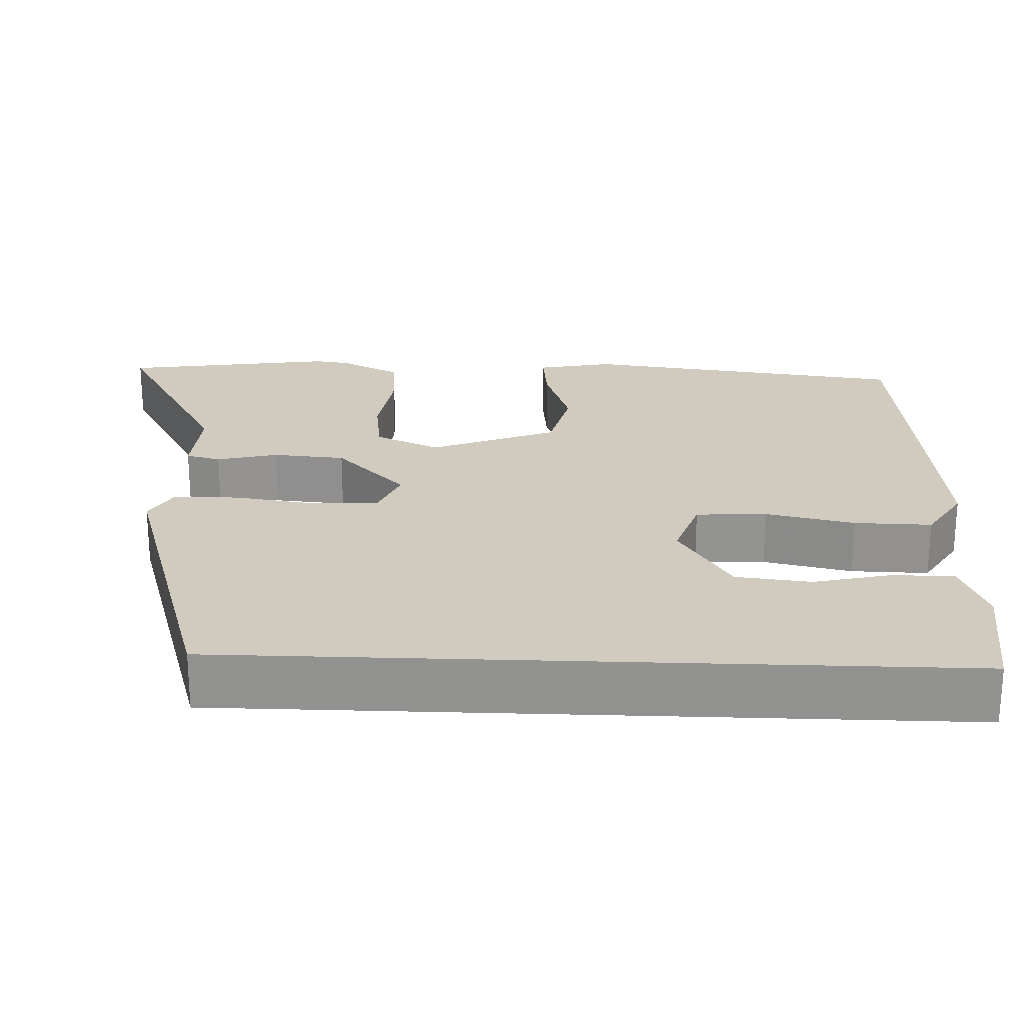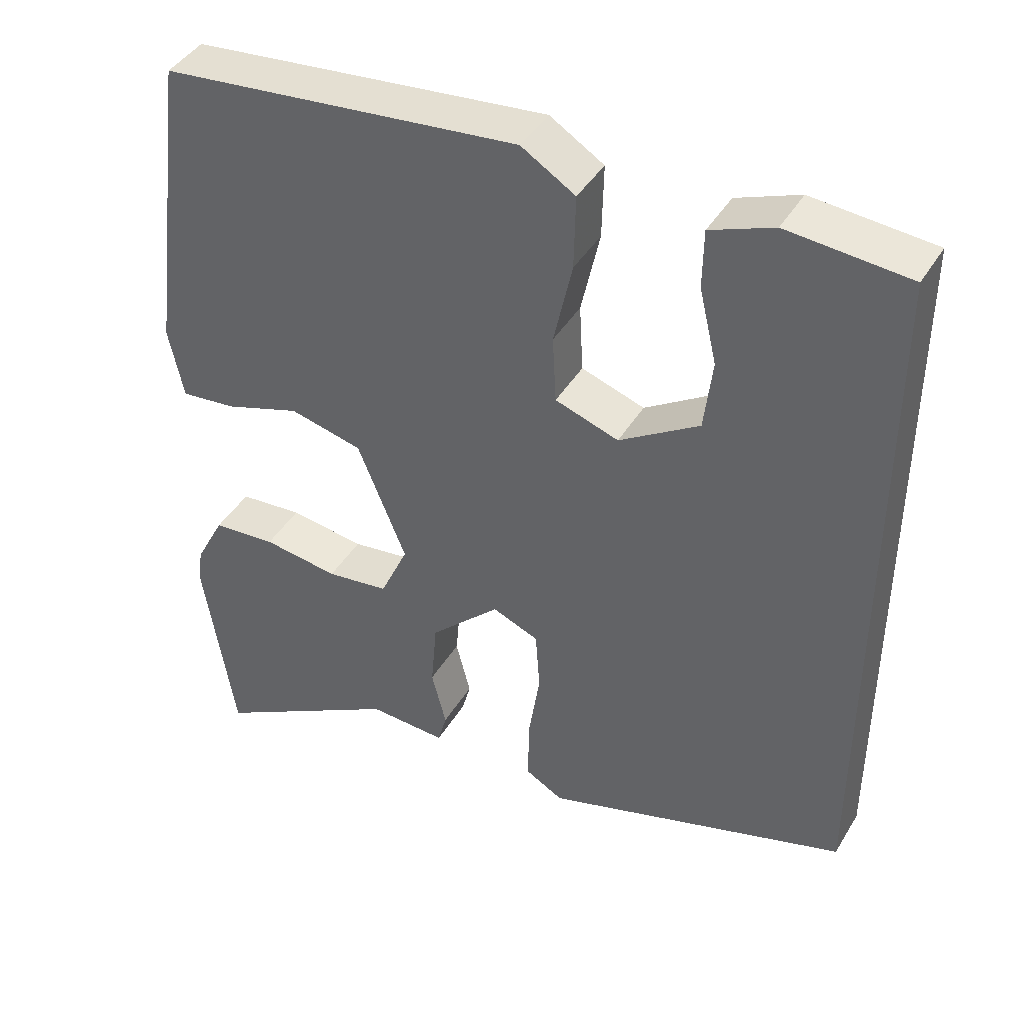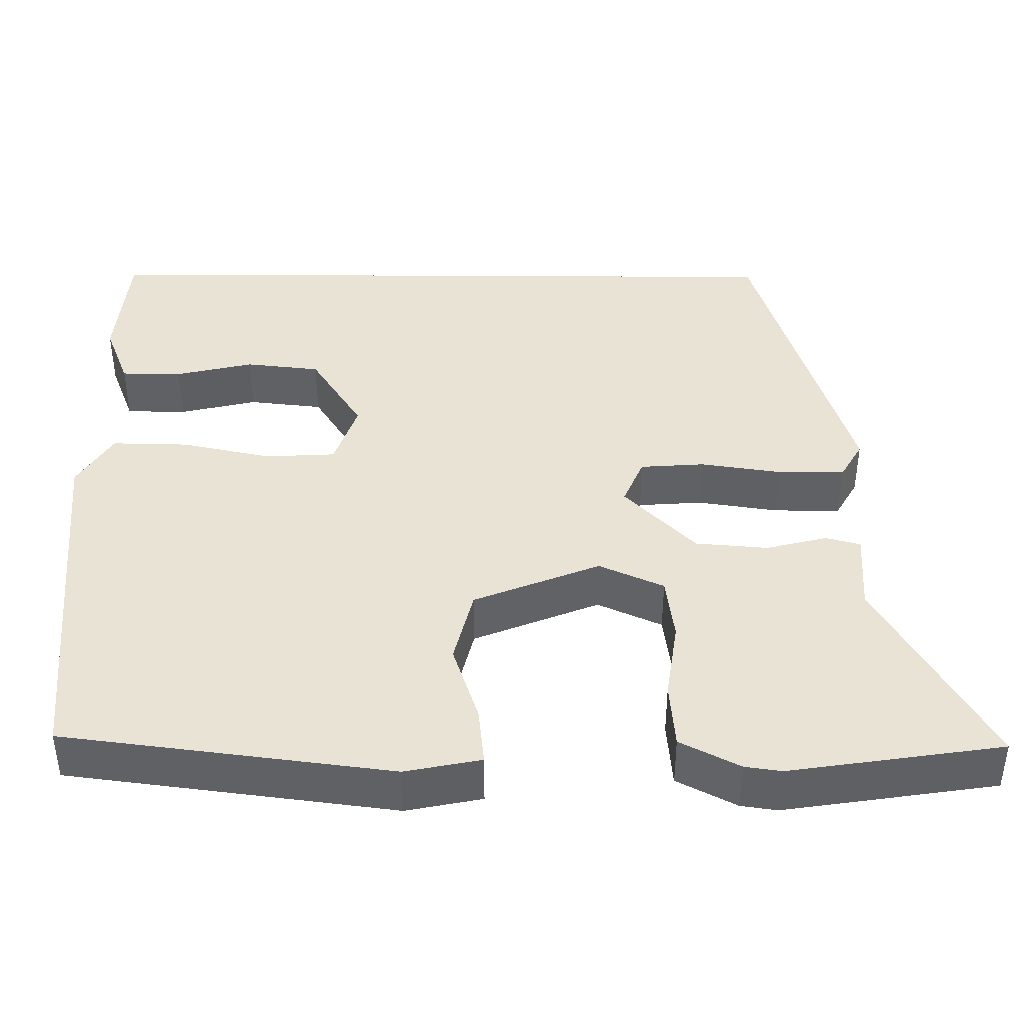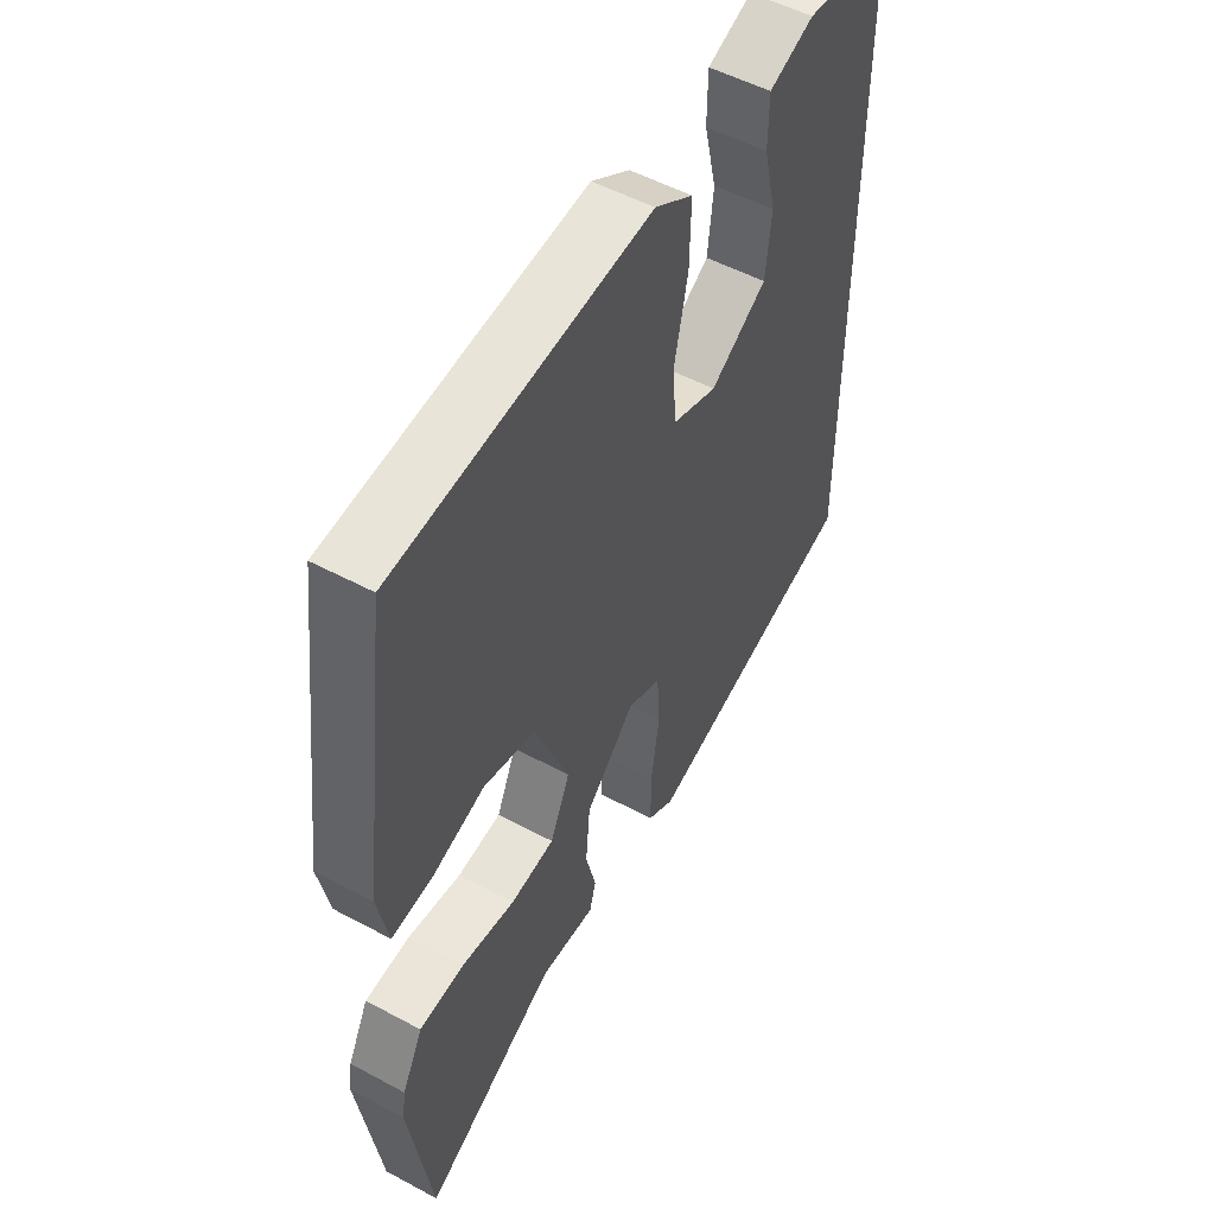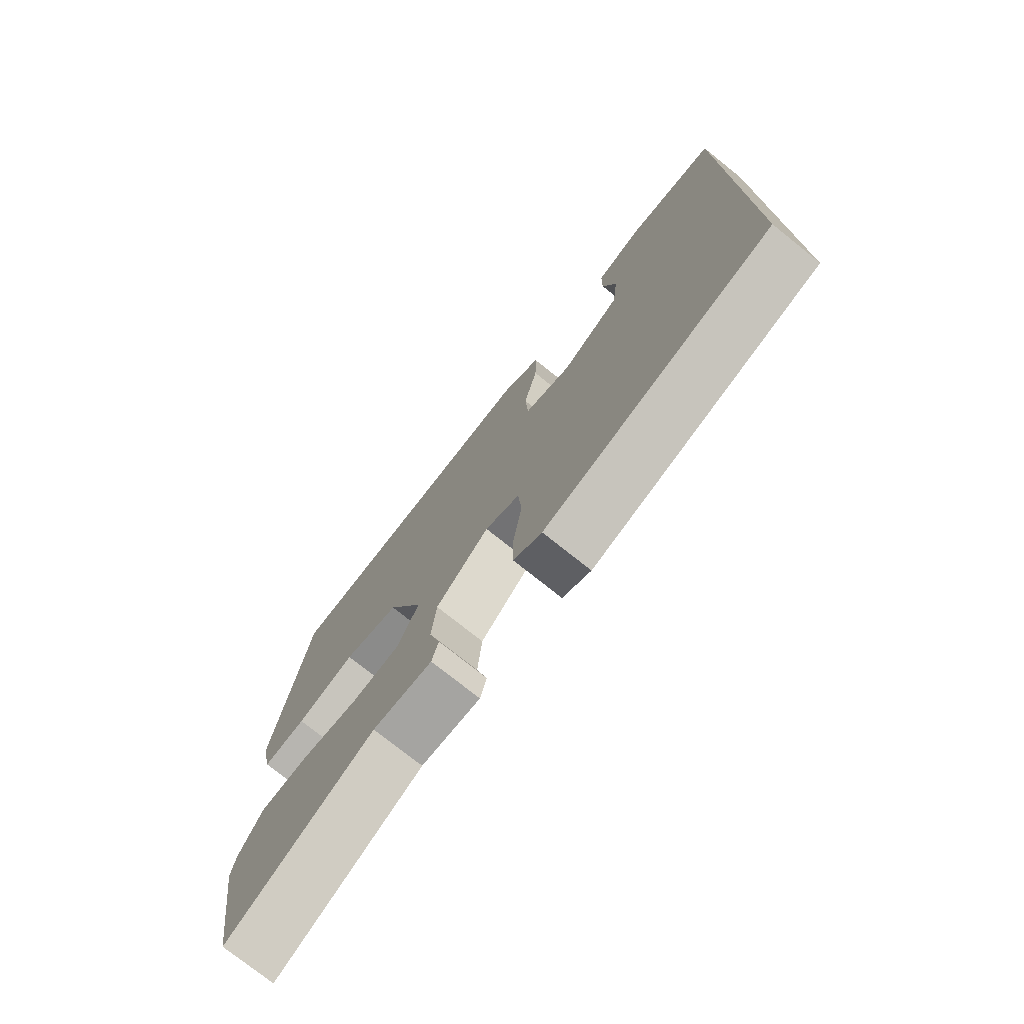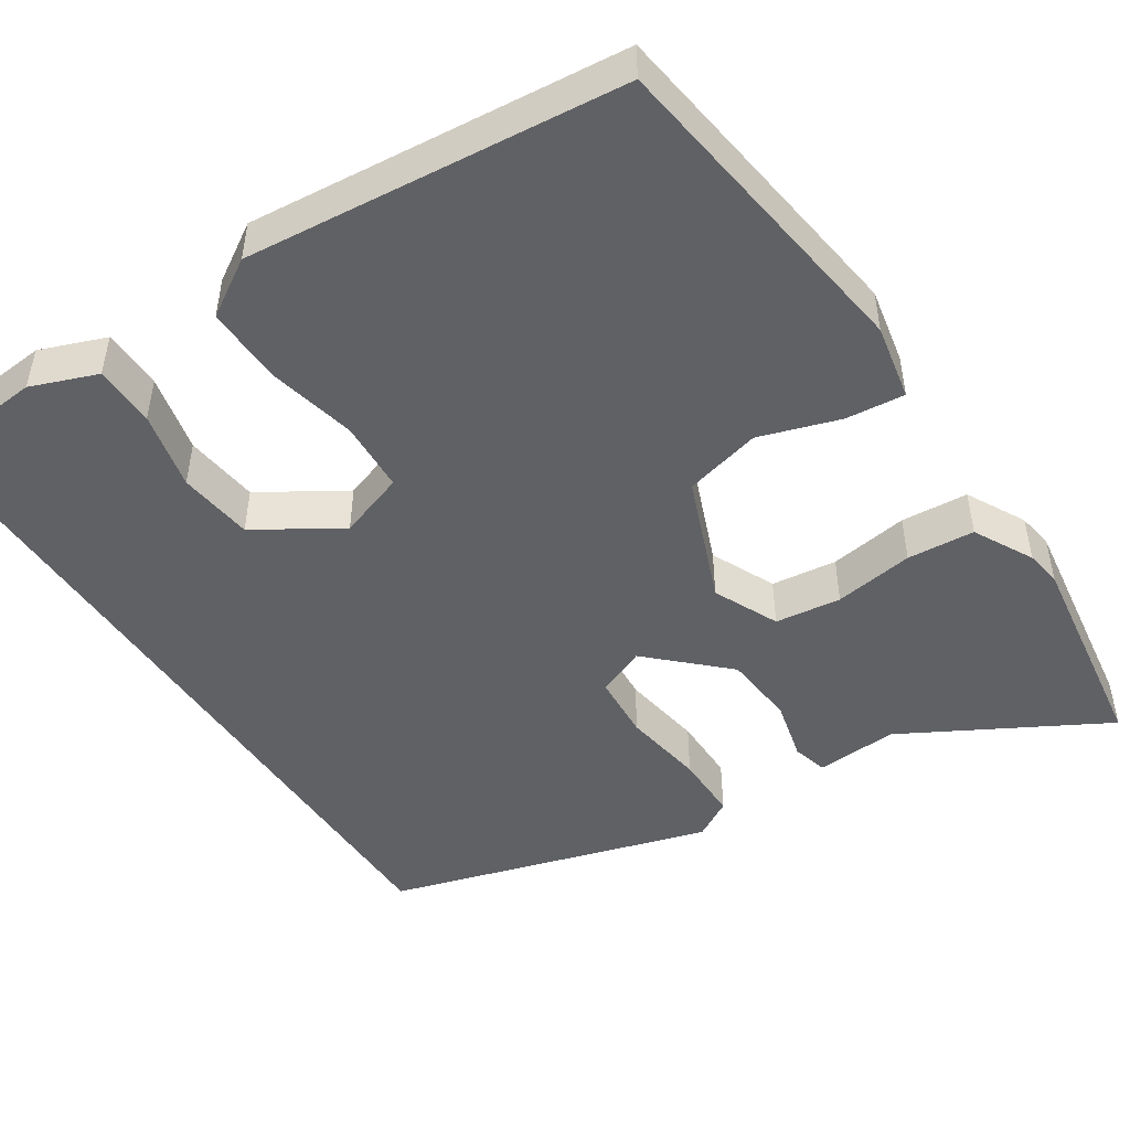
<metadata>
{"format":"obj","ext":"obj","renderer":"f3d","projection":"perspective","resolution":1024,"background":"white","views":[{"elev":23.4,"azim":-87.8,"up":"+Y"},{"elev":42.6,"azim":-151.1,"up":"+Z"},{"elev":41.1,"azim":90.4,"up":"+Y"},{"elev":52.2,"azim":120.1,"up":"+Z"},{"elev":-76.0,"azim":-128.6,"up":"+Z"},{"elev":-47.9,"azim":33.5,"up":"+Y"}]}
</metadata>
<code>
v 0.518 0.07 -0.382
v 0.476 0.07 -0.657
v 0.219 0.07 -0.513
v 0.113 0.07 -0.519
v 0.101 0.07 -0.474
v 0.121 0.07 -0.395
v 0.113 0.07 -0.301
v 0.018 0.07 -0.209
v -0.045 0.07 -0.235
v -0.051 0.07 -0.319
v -0.035 0.07 -0.425
v -0.035 0.07 -0.511
v -0.086 0.07 -0.54
v -0.5 0.07 -0.414
v -0.5 0.07 0.528
v -0.336 0.07 0.542
v -0.251 0.07 0.509
v -0.25 0.07 0.43
v -0.274 0.07 0.329
v -0.263 0.07 0.232
v -0.155 0.07 0.164
v -0.069 0.07 0.193
v -0.064 0.07 0.285
v -0.089 0.07 0.4
v -0.091 0.07 0.5
v -0.018 0.07 0.545
v 0.467 0.07 0.496
v 0.522 0.07 0.072
v 0.502 0.07 -0.026
v 0.426 0.07 -0.018
v 0.323 0.07 0.016
v 0.224 0.07 -0.008
v 0.158 0.07 -0.171
v 0.196 0.07 -0.255
v 0.281 0.07 -0.266
v 0.384 0.07 -0.251
v 0.471 0.07 -0.258
v 0.511 0.07 -0.335
v 0.518 0 -0.382
v 0.476 0 -0.657
v 0.219 0 -0.513
v 0.113 0 -0.519
v 0.101 0 -0.474
v 0.121 0 -0.395
v 0.113 0 -0.301
v 0.018 0 -0.209
v -0.045 0 -0.235
v -0.051 0 -0.319
v -0.035 0 -0.425
v -0.035 0 -0.511
v -0.086 0 -0.54
v -0.5 0 -0.414
v -0.5 0 0.528
v -0.336 0 0.542
v -0.251 0 0.509
v -0.25 0 0.43
v -0.274 0 0.329
v -0.263 0 0.232
v -0.155 0 0.164
v -0.069 0 0.193
v -0.064 0 0.285
v -0.089 0 0.4
v -0.091 0 0.5
v -0.018 0 0.545
v 0.467 0 0.496
v 0.522 0 0.072
v 0.502 0 -0.026
v 0.426 0 -0.018
v 0.323 0 0.016
v 0.224 0 -0.008
v 0.158 0 -0.171
v 0.196 0 -0.255
v 0.281 0 -0.266
v 0.384 0 -0.251
v 0.471 0 -0.258
v 0.511 0 -0.335
f 35 36 37 38
f 34 35 38 1
f 28 29 30 31
f 28 31 32
f 27 28 32
f 26 27 32
f 23 24 25 26
f 22 23 26 32
f 21 22 32 33
f 16 17 18 19
f 16 19 20
f 15 16 20
f 14 15 20
f 10 11 12 13
f 9 10 13 14
f 8 9 14 20
f 3 4 5 6
f 3 6 7
f 34 1 2 3
f 34 3 7
f 20 21 33 34
f 7 8 20 34
f 76 75 74 73
f 39 76 73 72
f 69 68 67 66
f 70 69 66
f 70 66 65
f 70 65 64
f 64 63 62 61
f 70 64 61 60
f 71 70 60 59
f 57 56 55 54
f 58 57 54
f 58 54 53
f 58 53 52
f 51 50 49 48
f 52 51 48 47
f 58 52 47 46
f 44 43 42 41
f 45 44 41
f 41 40 39 72
f 45 41 72
f 72 71 59 58
f 72 58 46 45
f 1 39 40 2
f 2 40 41 3
f 3 41 42 4
f 4 42 43 5
f 5 43 44 6
f 6 44 45 7
f 7 45 46 8
f 8 46 47 9
f 9 47 48 10
f 10 48 49 11
f 11 49 50 12
f 12 50 51 13
f 13 51 52 14
f 14 52 53 15
f 15 53 54 16
f 16 54 55 17
f 17 55 56 18
f 18 56 57 19
f 19 57 58 20
f 20 58 59 21
f 21 59 60 22
f 22 60 61 23
f 23 61 62 24
f 24 62 63 25
f 25 63 64 26
f 26 64 65 27
f 27 65 66 28
f 28 66 67 29
f 29 67 68 30
f 30 68 69 31
f 31 69 70 32
f 32 70 71 33
f 33 71 72 34
f 34 72 73 35
f 35 73 74 36
f 36 74 75 37
f 37 75 76 38
f 38 76 39 1

</code>
